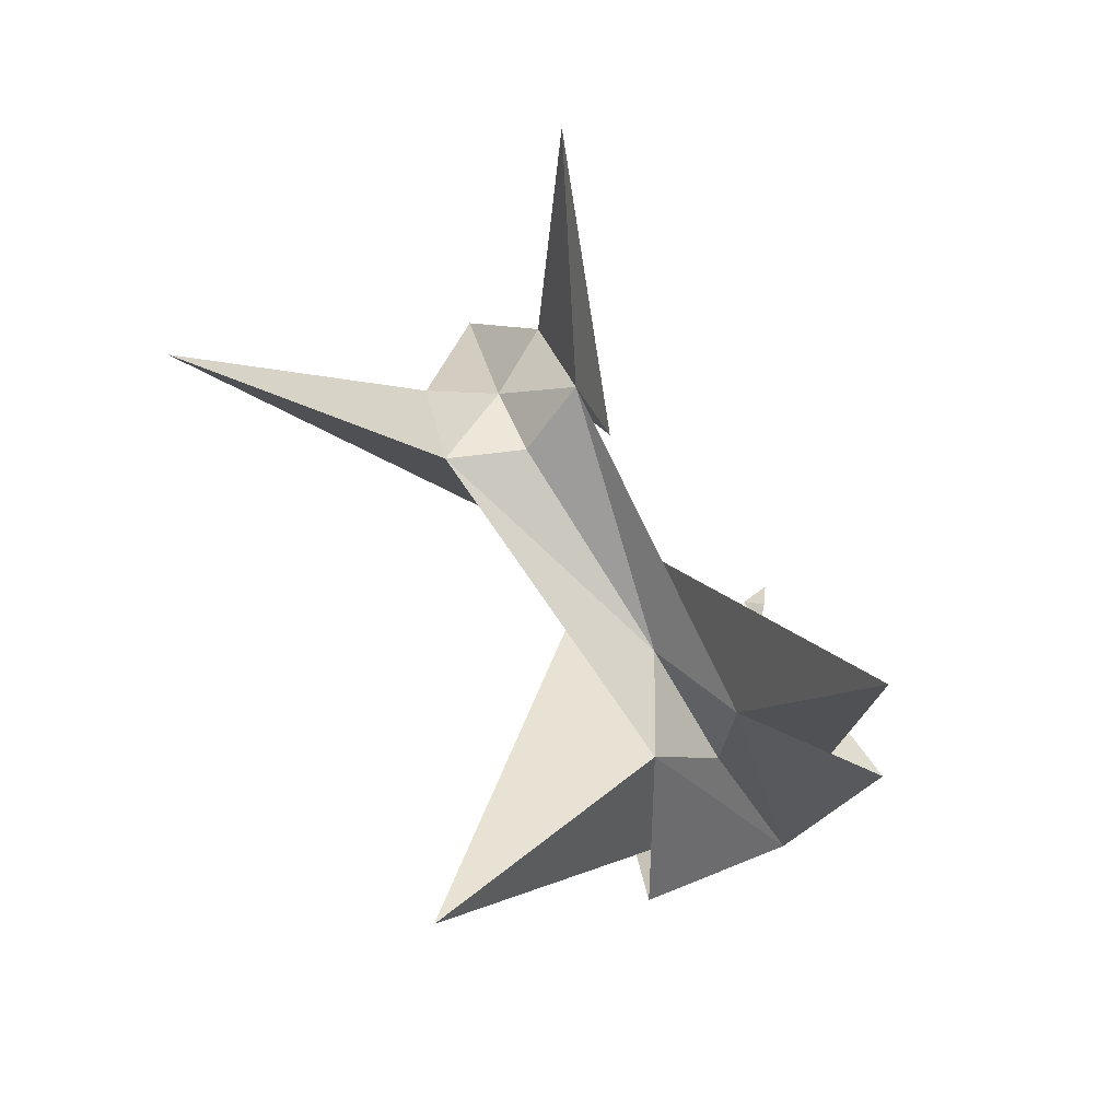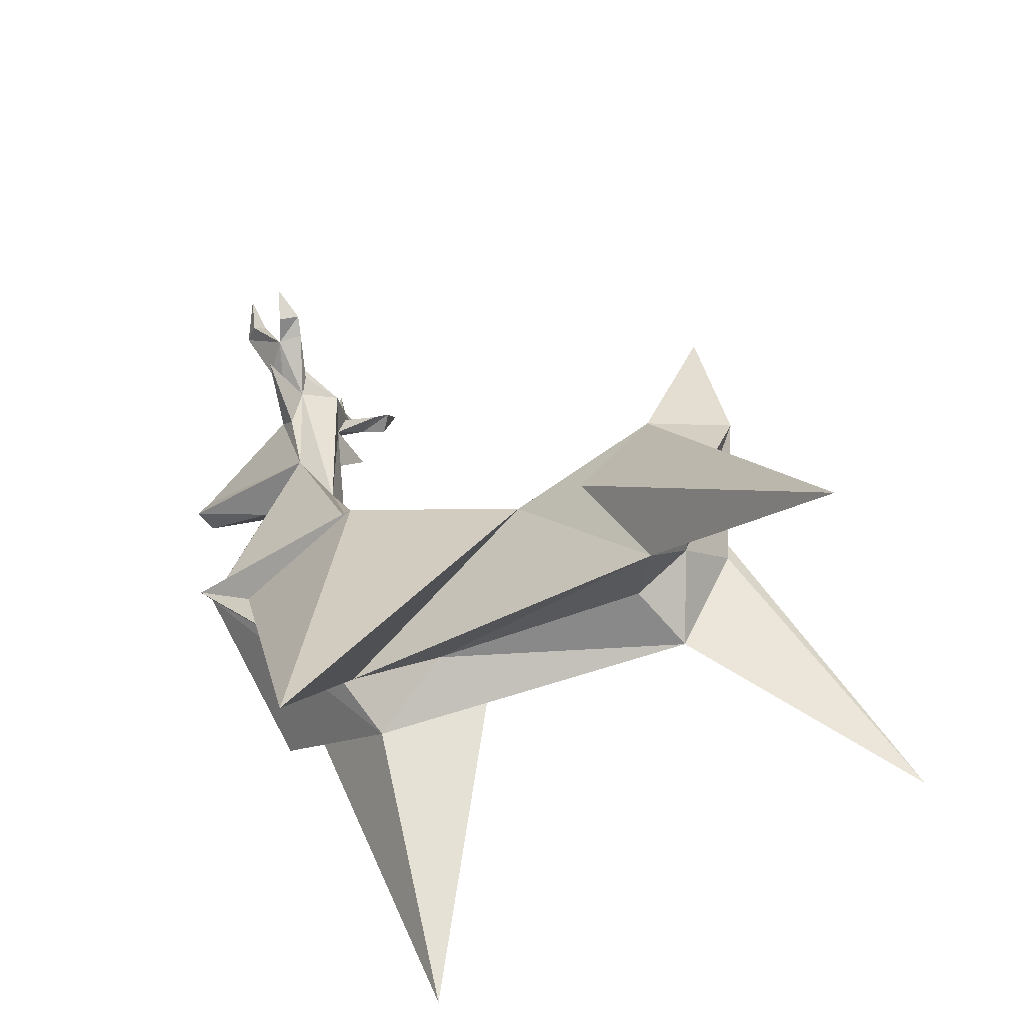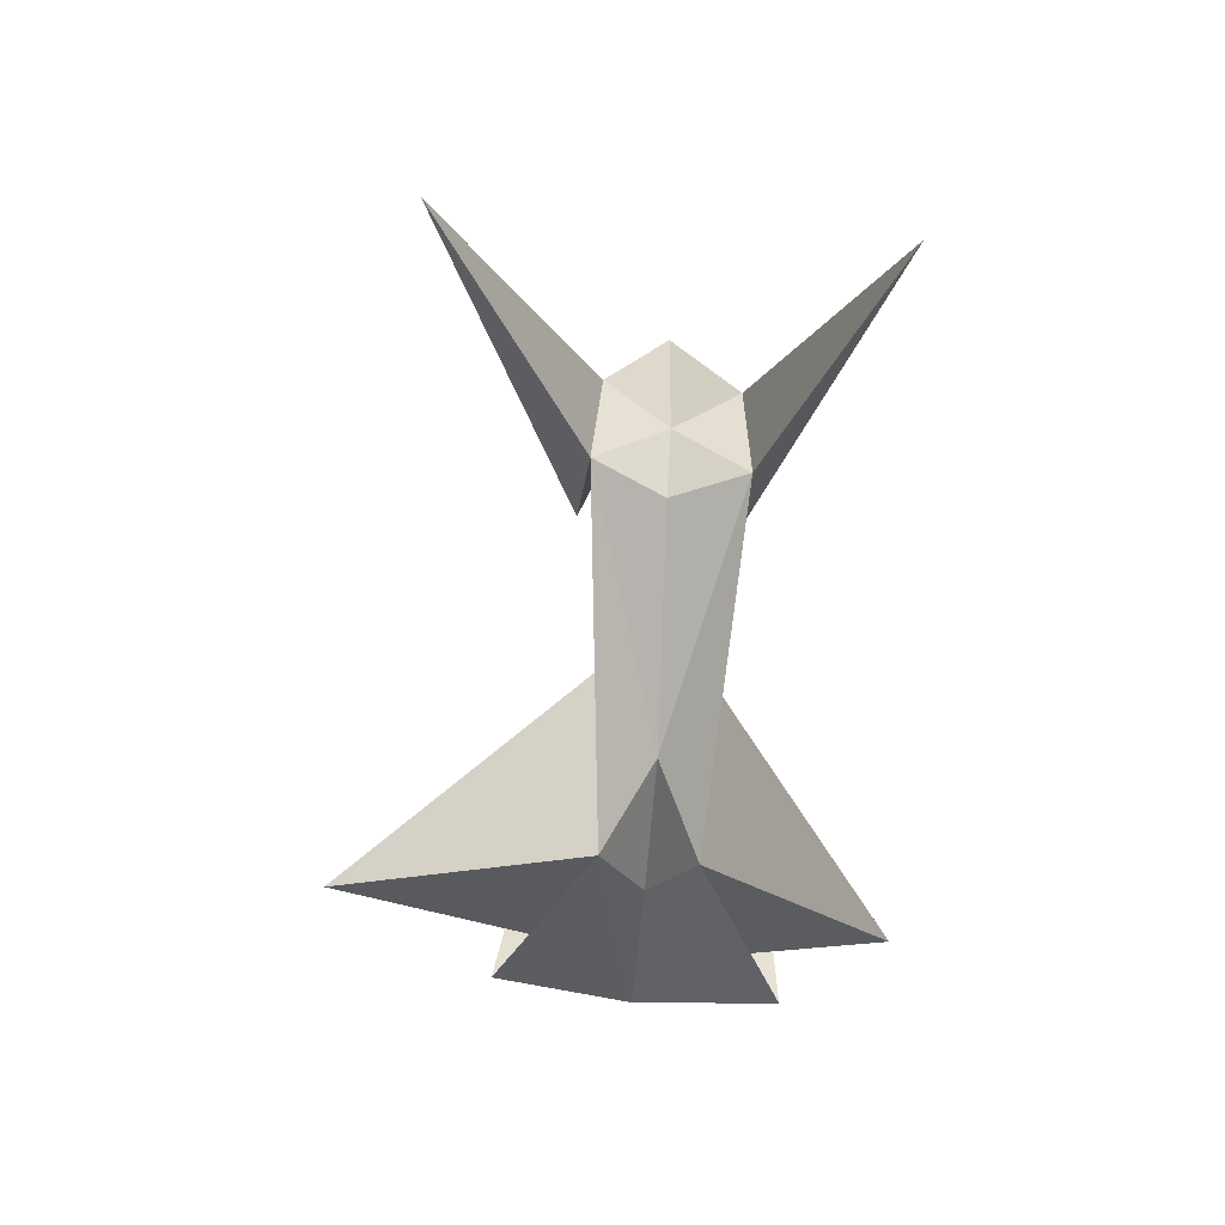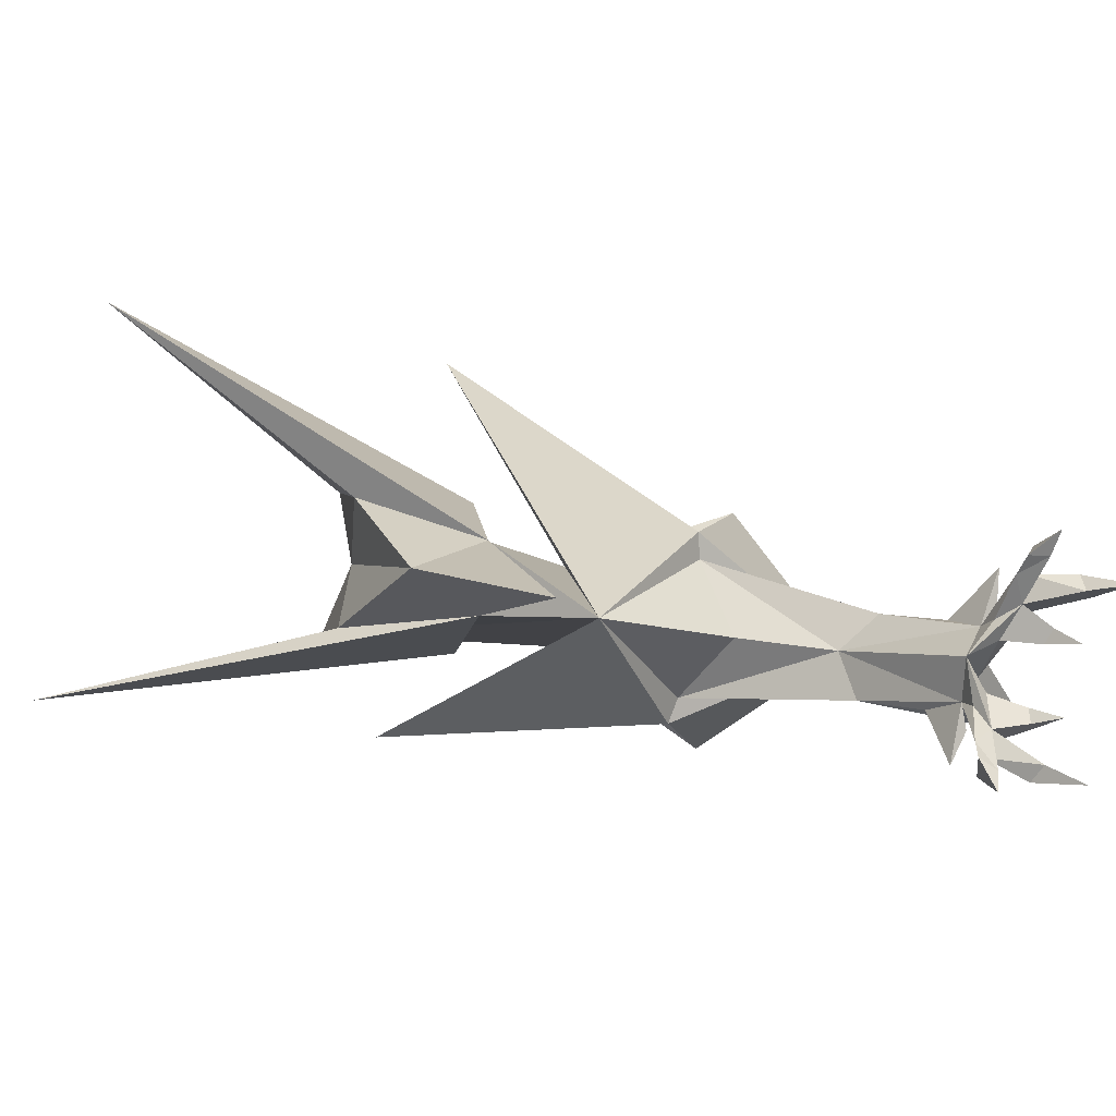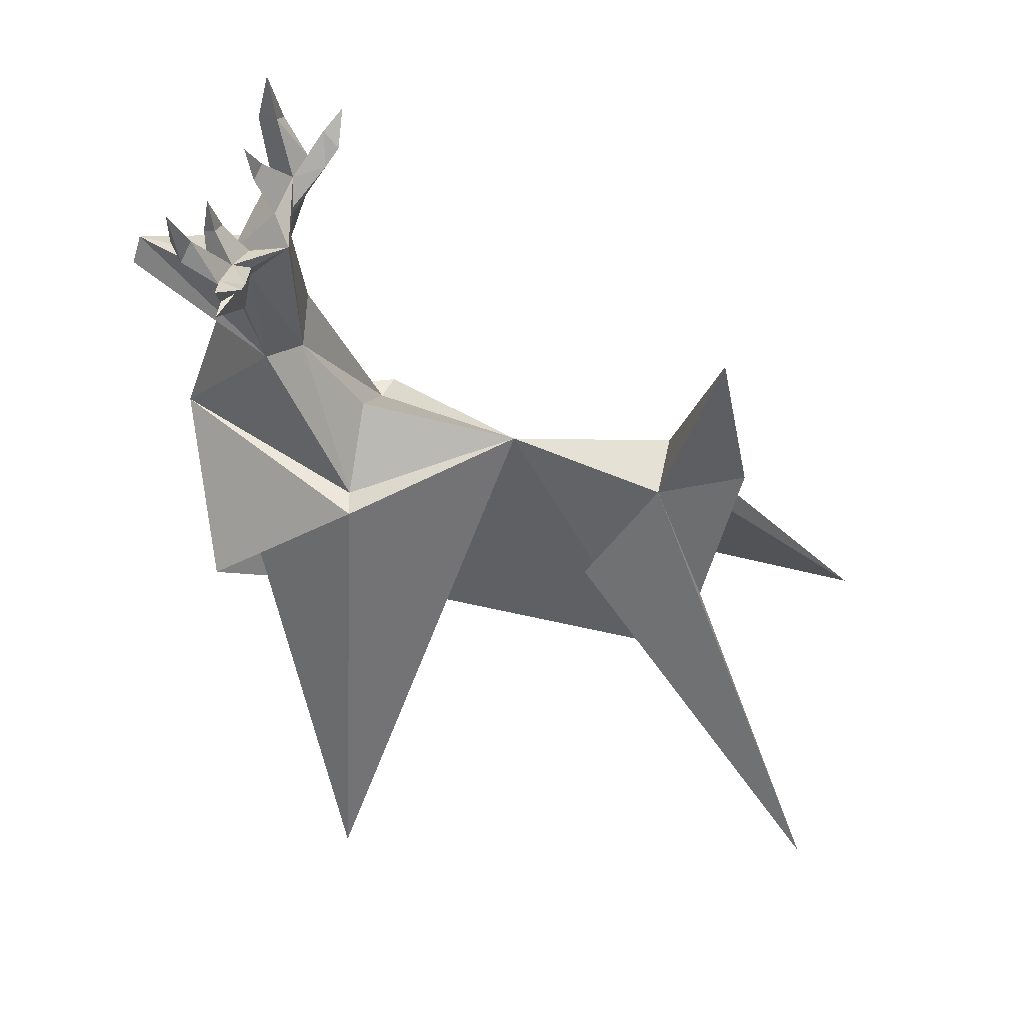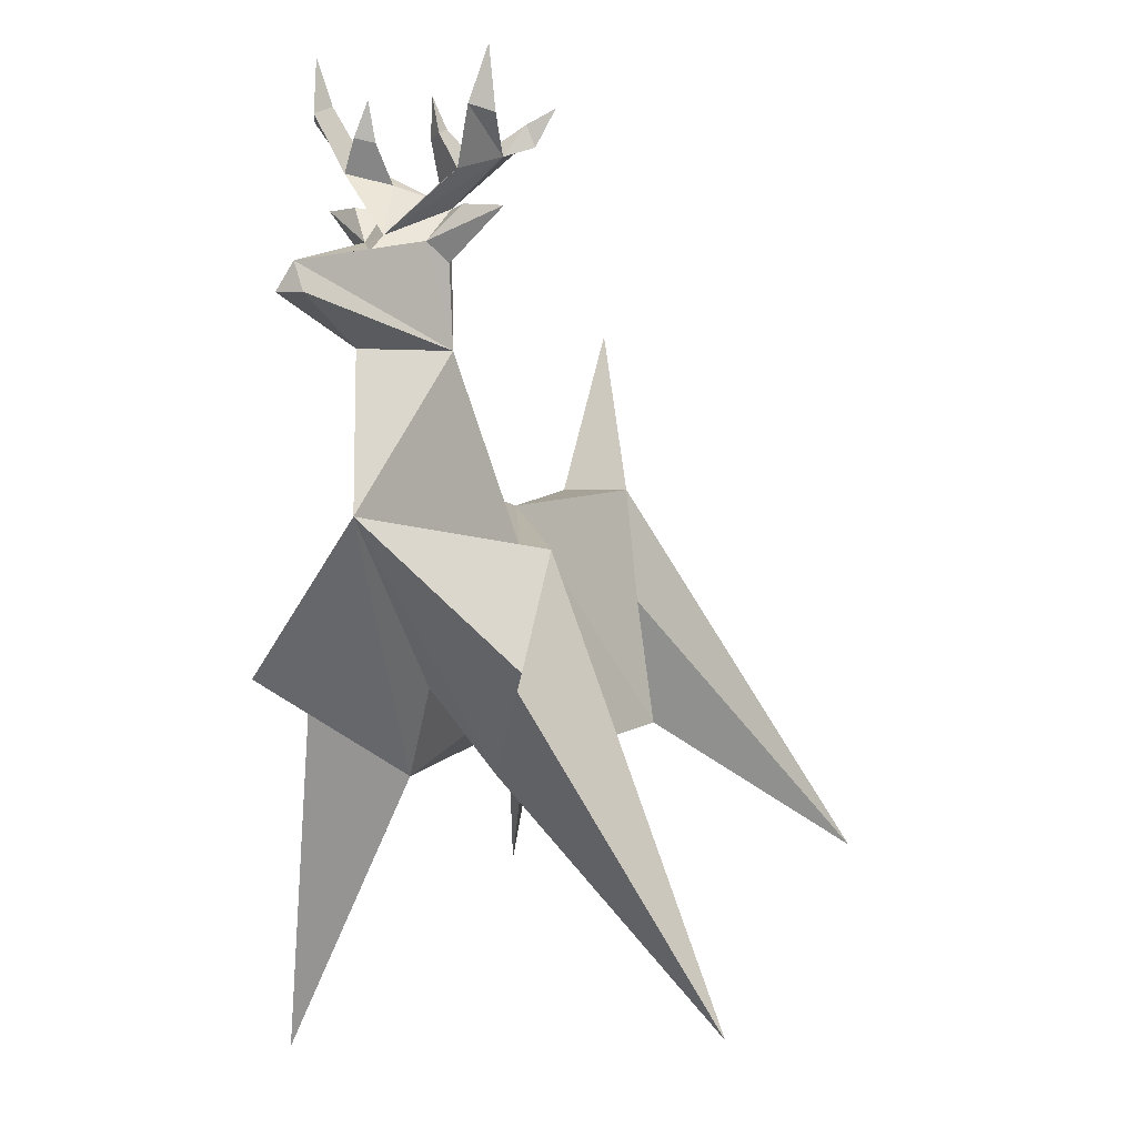
<metadata>
{"format":"obj","ext":"obj","renderer":"f3d","projection":"perspective","resolution":1024,"background":"white","views":[{"elev":-79.9,"azim":-71.4,"up":"+Z"},{"elev":-47.5,"azim":-172.7,"up":"+Z"},{"elev":-79.6,"azim":-105.7,"up":"+Z"},{"elev":5.8,"azim":-39.6,"up":"+Y"},{"elev":53.9,"azim":-178.1,"up":"+Z"},{"elev":-2.2,"azim":100.3,"up":"+Z"}]}
</metadata>
<code>
v -5.404 6.47 3.526
v -5.613 6.304 3.619
v -6.161 6.452 4.077
v -5.253 5.784 4.18
v -6.09 7.237 1.928
v -7.024 6.115 4.331
v -6.153 6.315 4.079
v -5.76 6.093 4.927
v -5.924 5.916 4.816
v -5.086 5.571 5.234
v -5.043 5.624 5.096
v -5.612 6.007 5.388
v -6.219 5.962 4.401
v -5.733 6.091 5.543
v -5.528 5.778 5.336
v -5.606 5.82 5.417
v -5.493 5.729 4.913
v -6.183 6.2 3.068
v -7.757 6.676 3.275
v -7.416 6.647 3.88
v -8.631 7.59 2.614
v -7.777 6.536 4.453
v -8.032 6.699 3.786
v -8.221 6.443 4.476
v -8.063 6.373 5.275
v -5.629 6.341 5.743
v -5.549 6.159 5.685
v -5.405 6.237 5.931
v -5.512 6.278 5.98
v -5.757 6.354 5.772
v -5.676 6.208 5.743
v -5.654 6.438 5.884
v -5.753 6.134 5.644
v -5.916 5.976 5.622
v -5.732 6.037 5.658
v -5.619 6.026 5.825
v -5.594 6.102 5.864
v -5.982 5.937 3.46
v -7.927 6.371 3.611
v -7.667 6.319 3.38
v -6.598 6.057 3.309
v -5.465 6.343 5.903
v -5.426 6.322 6.191
v -5.686 6.093 5.298
v -5.591 6.354 5.528
v -5.623 6.169 5.546
v -5.566 6.043 6.007
v -5.537 6.08 5.838
v -5.754 6.447 5.837
v -5.652 6.568 5.95
v -5.654 6.478 5.784
v -5.639 5.229 3.5
v -6.34 5.508 4.057
v -5.773 5.455 3.601
v -6.496 5.158 1.794
v -6.282 5.633 4.065
v -5.941 5.693 4.959
v -5.105 5.487 5.107
v -5.751 5.698 5.412
v -5.886 5.753 5.57
v -6.262 5.782 3.059
v -7.876 6.011 3.291
v -7.541 5.947 3.896
v -9 5.7 2.491
v -7.837 6.203 4.461
v -8.138 6.107 3.8
v -5.805 5.59 5.73
v -5.991 5.538 5.806
v -5.923 5.66 5.786
v -5.852 5.523 6.039
v -6.071 5.511 5.956
v -6.084 5.628 5.829
v -5.924 5.754 5.674
v -5.837 5.803 5.676
v -5.782 5.684 5.897
v -5.874 5.435 5.974
v -5.815 5.457 6.259
v -5.753 5.464 5.992
v -5.869 5.686 5.33
v -5.988 5.473 5.597
v -5.87 5.62 5.589
v -5.744 5.748 5.847
v -5.711 5.721 6.032
v -5.73 5.653 5.871
v -6.147 5.574 5.905
v -6.107 5.473 5.862
v -6.163 5.434 6.038
f 1 2 3
f 3 4 1
f 3 5 6
f 3 2 5
f 6 7 3
f 4 3 7
f 7 8 4
f 9 8 7
f 10 11 8
f 8 12 10
f 9 7 13
f 6 13 7
f 8 9 14
f 15 10 12
f 16 15 12
f 12 14 16
f 8 11 17
f 8 17 4
f 18 6 5
f 18 19 6
f 20 19 21
f 21 22 20
f 20 22 19
f 6 19 22
f 23 22 21
f 24 22 23
f 22 24 25
f 21 19 23
f 5 2 18
f 2 1 18
f 4 18 1
f 16 26 27
f 27 28 29
f 30 31 32
f 16 14 26
f 26 14 30
f 14 33 30
f 14 34 33
f 35 31 34
f 35 36 37
f 14 9 34
f 18 4 38
f 23 19 39
f 40 39 19
f 18 38 41
f 40 19 41
f 19 18 41
f 42 29 43
f 26 31 29
f 26 42 28
f 29 28 43
f 42 43 28
f 14 44 8
f 12 8 44
f 14 45 44
f 45 14 46
f 45 12 44
f 14 12 46
f 45 46 12
f 27 35 16
f 34 16 35
f 36 47 37
f 35 27 48
f 31 37 48
f 37 47 48
f 36 48 47
f 49 50 51
f 26 30 49
f 26 51 32
f 51 50 32
f 32 50 49
f 31 30 33
f 34 31 33
f 52 53 54
f 53 52 4
f 53 6 55
f 53 55 54
f 6 53 56
f 4 56 53
f 56 4 57
f 9 56 57
f 10 57 58
f 57 10 59
f 9 13 56
f 6 56 13
f 57 60 9
f 15 59 10
f 16 59 15
f 59 16 60
f 57 17 58
f 57 4 17
f 61 55 6
f 61 6 62
f 63 64 62
f 64 63 65
f 63 62 65
f 6 65 62
f 66 64 65
f 24 66 65
f 65 25 24
f 64 66 62
f 55 61 54
f 54 61 52
f 4 52 61
f 16 67 68
f 67 69 70
f 71 69 72
f 16 68 60
f 68 72 60
f 60 72 73
f 60 73 34
f 74 34 69
f 74 69 75
f 60 34 9
f 61 38 4
f 66 39 62
f 40 62 39
f 61 41 38
f 40 41 62
f 62 41 61
f 76 77 70
f 70 69 68
f 68 67 78
f 70 77 78
f 76 78 77
f 60 57 79
f 59 79 57
f 60 79 80
f 80 81 60
f 80 79 59
f 60 81 59
f 80 59 81
f 67 16 74
f 34 74 16
f 82 75 83
f 84 67 74
f 69 67 84
f 75 84 83
f 82 83 84
f 85 86 87
f 85 72 68
f 68 69 71
f 86 71 87
f 71 85 87
f 69 73 72
f 34 73 69
f 11 10 58
f 58 17 11
f 39 66 24
f 22 25 65
f 22 65 6
f 27 29 31
f 30 32 49
f 35 37 31
f 26 29 42
f 26 28 27
f 35 48 36
f 31 48 27
f 26 49 51
f 26 32 31
f 67 70 78
f 71 72 85
f 74 75 82
f 70 68 76
f 68 78 76
f 84 74 82
f 69 84 75
f 85 68 86
f 68 71 86
f 39 24 23

</code>
